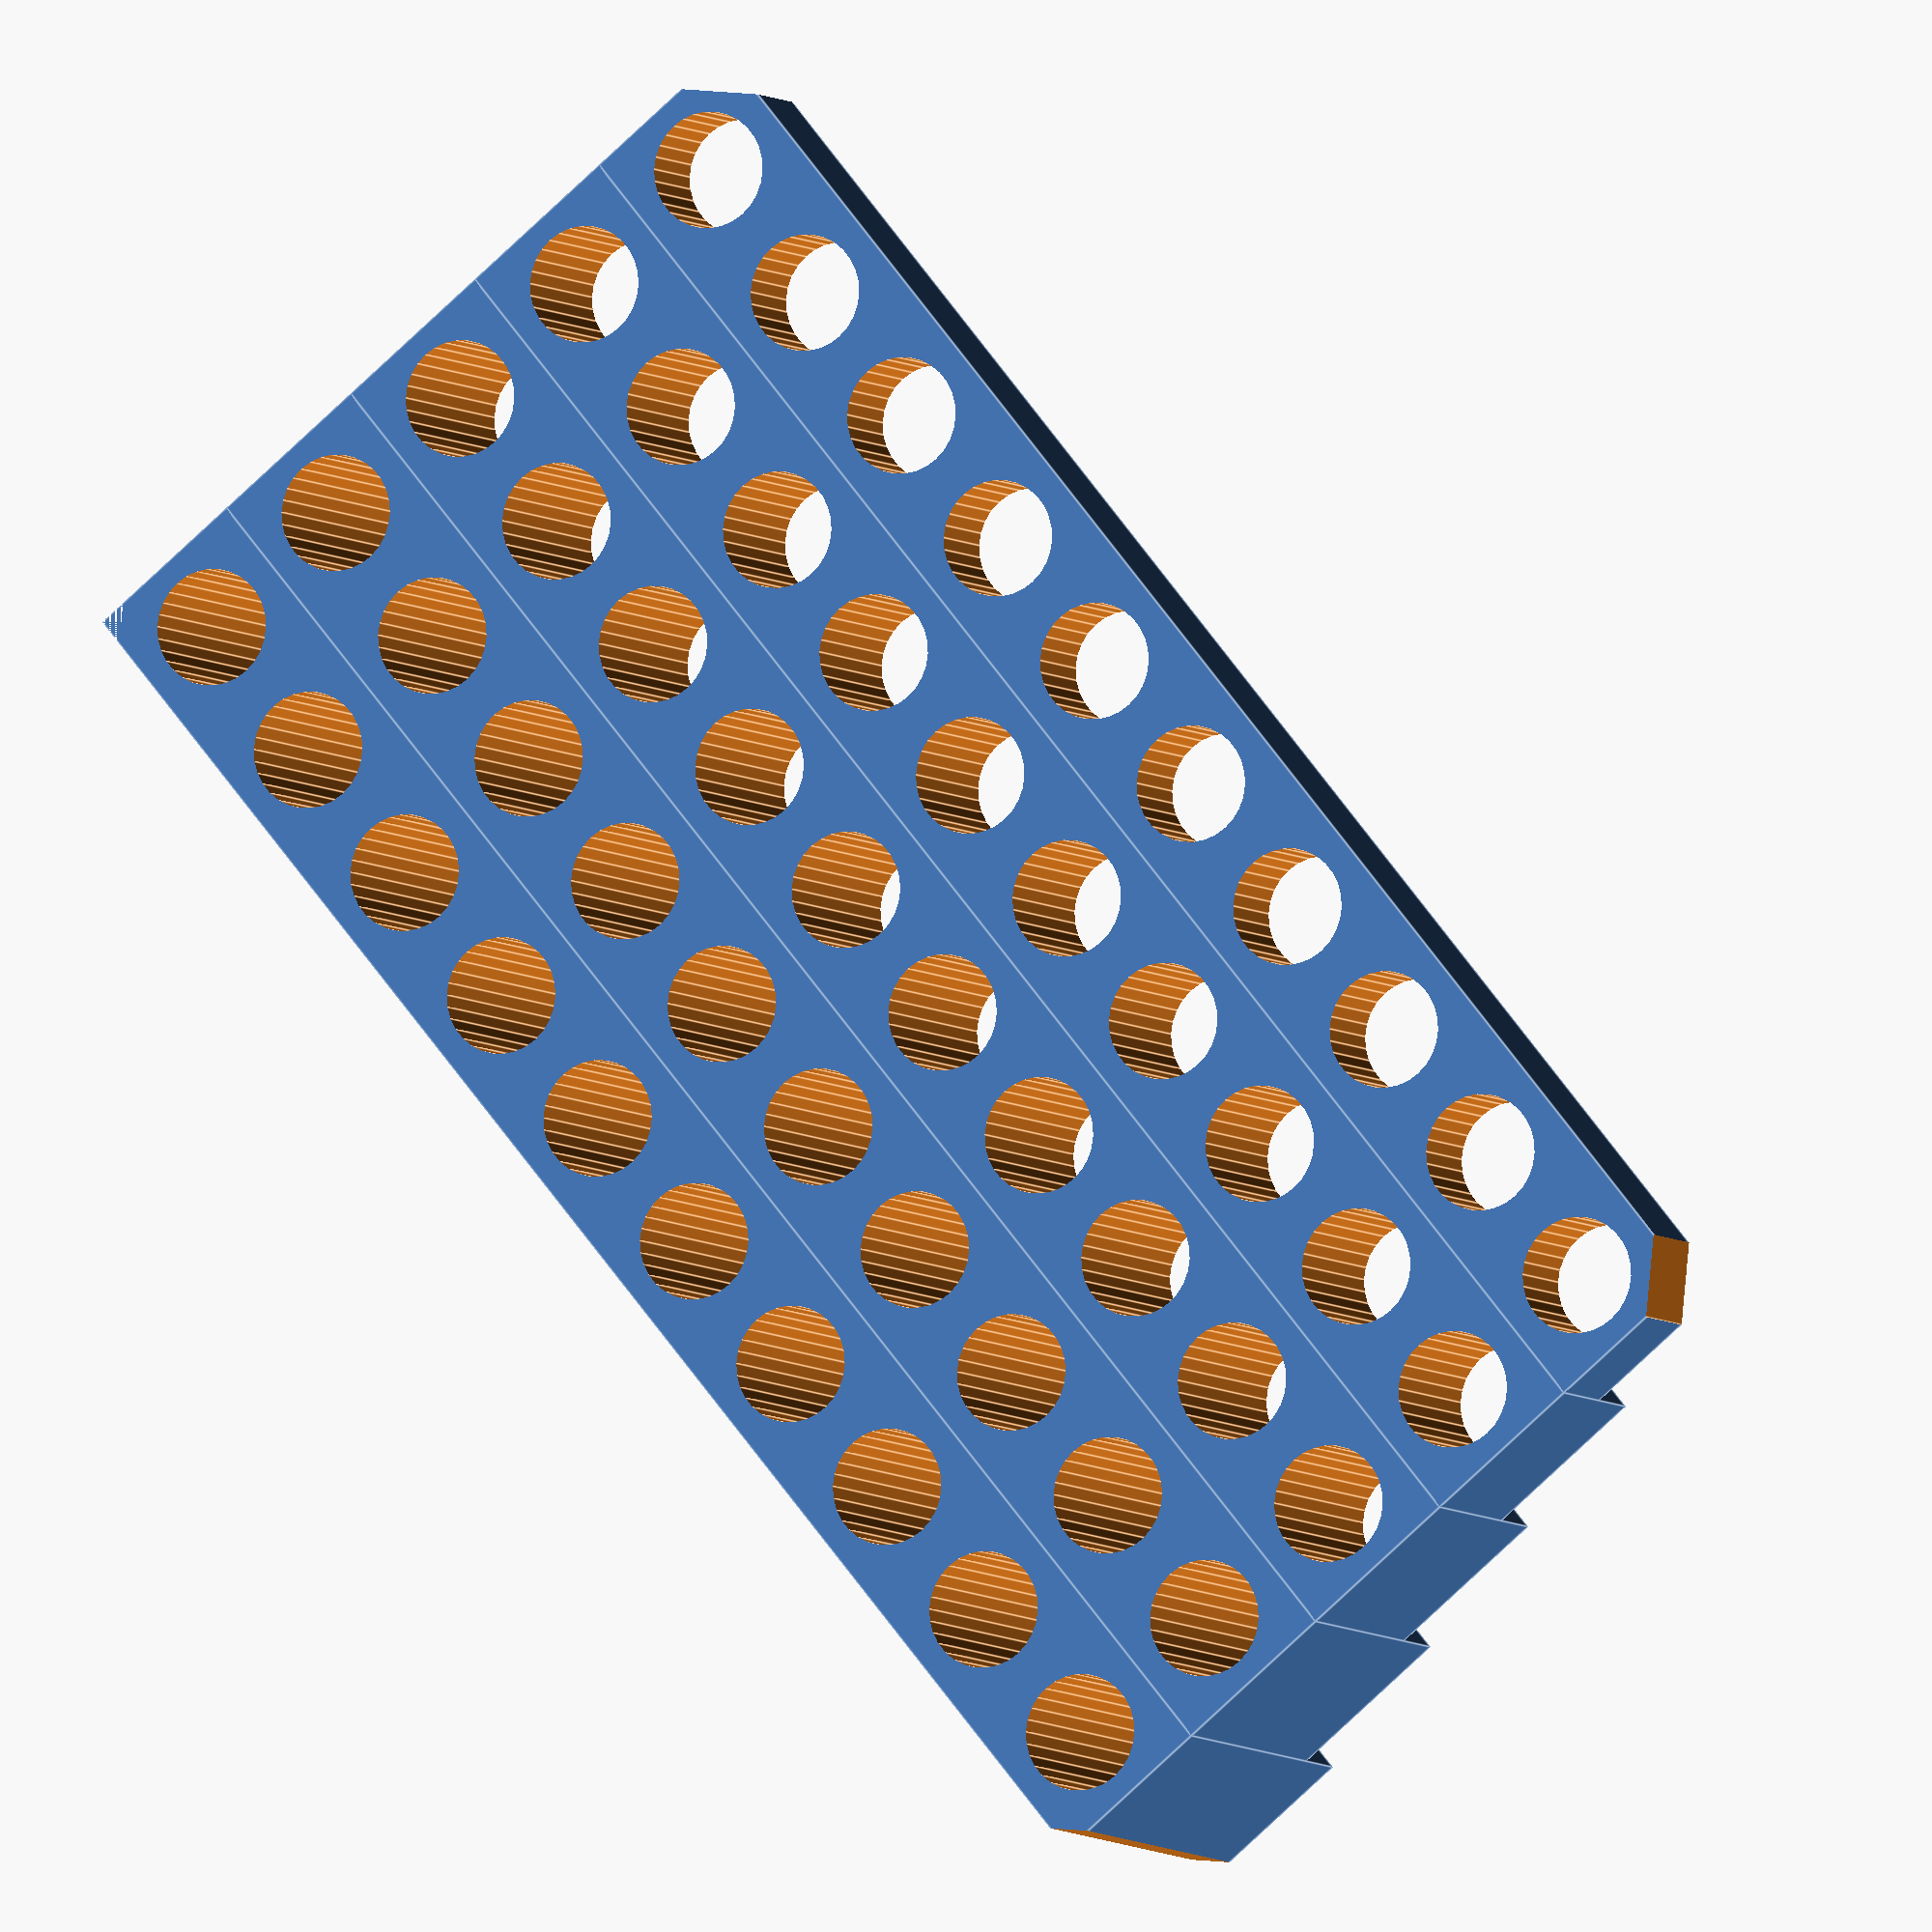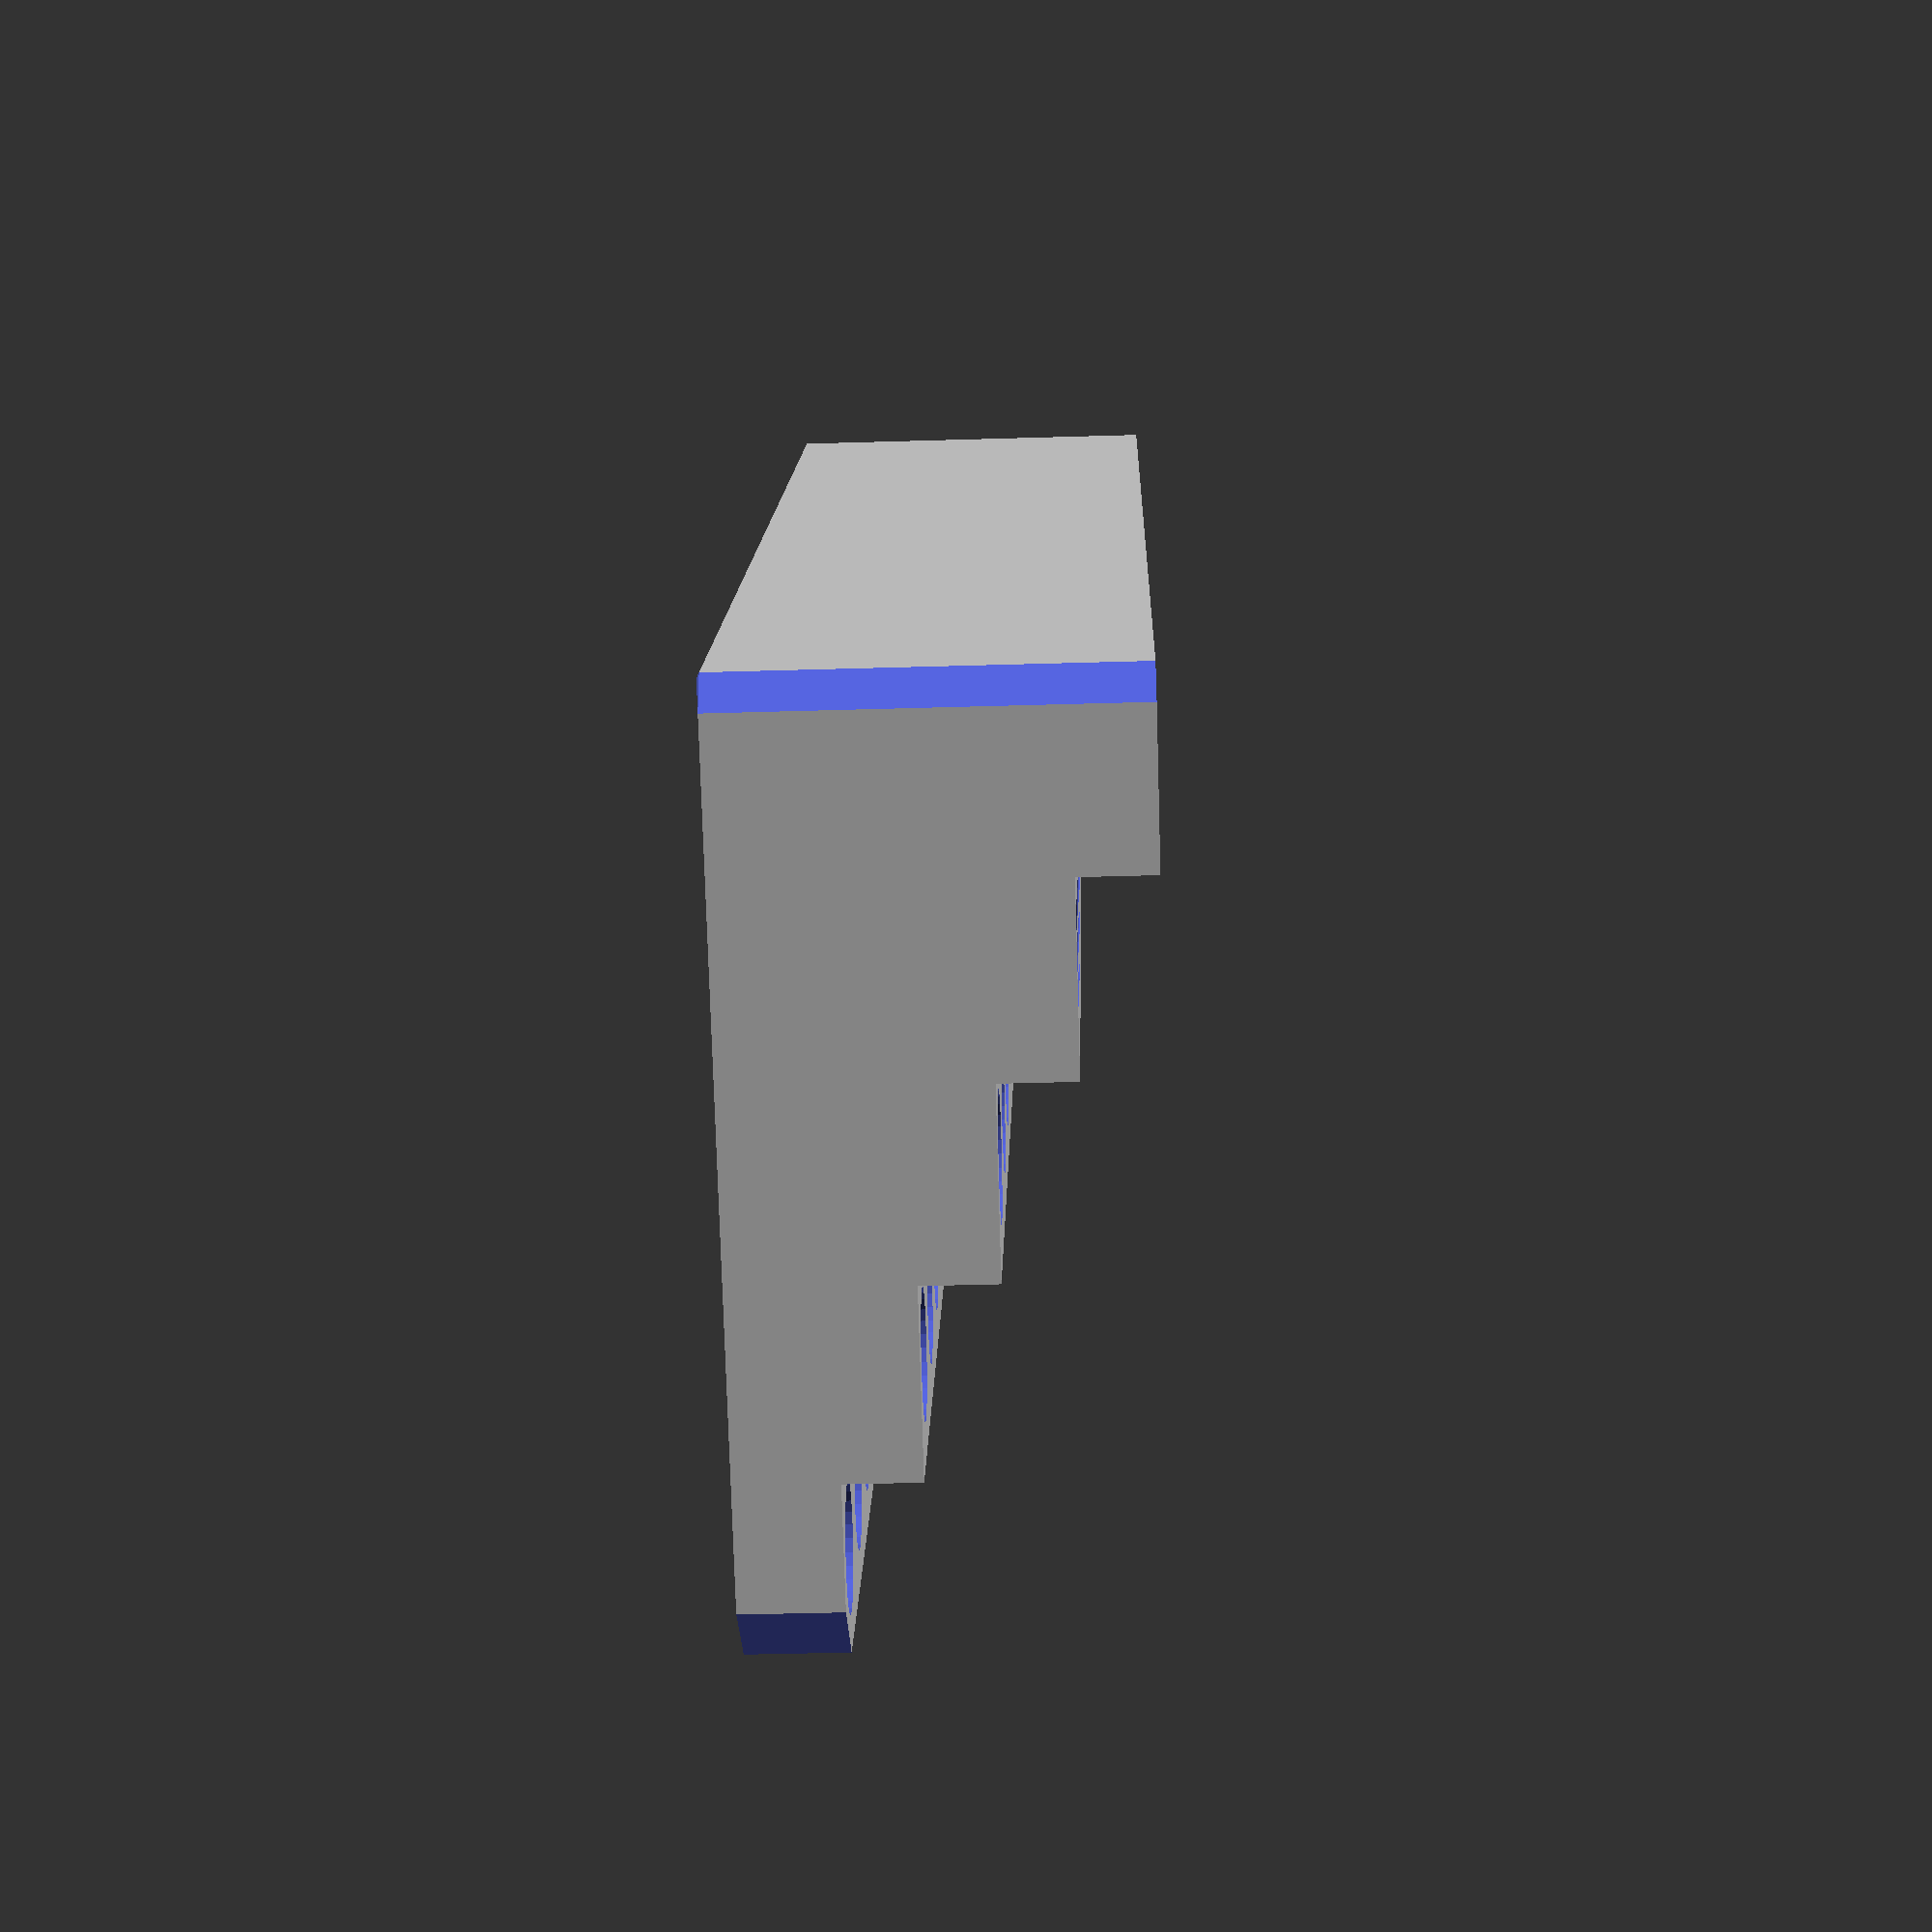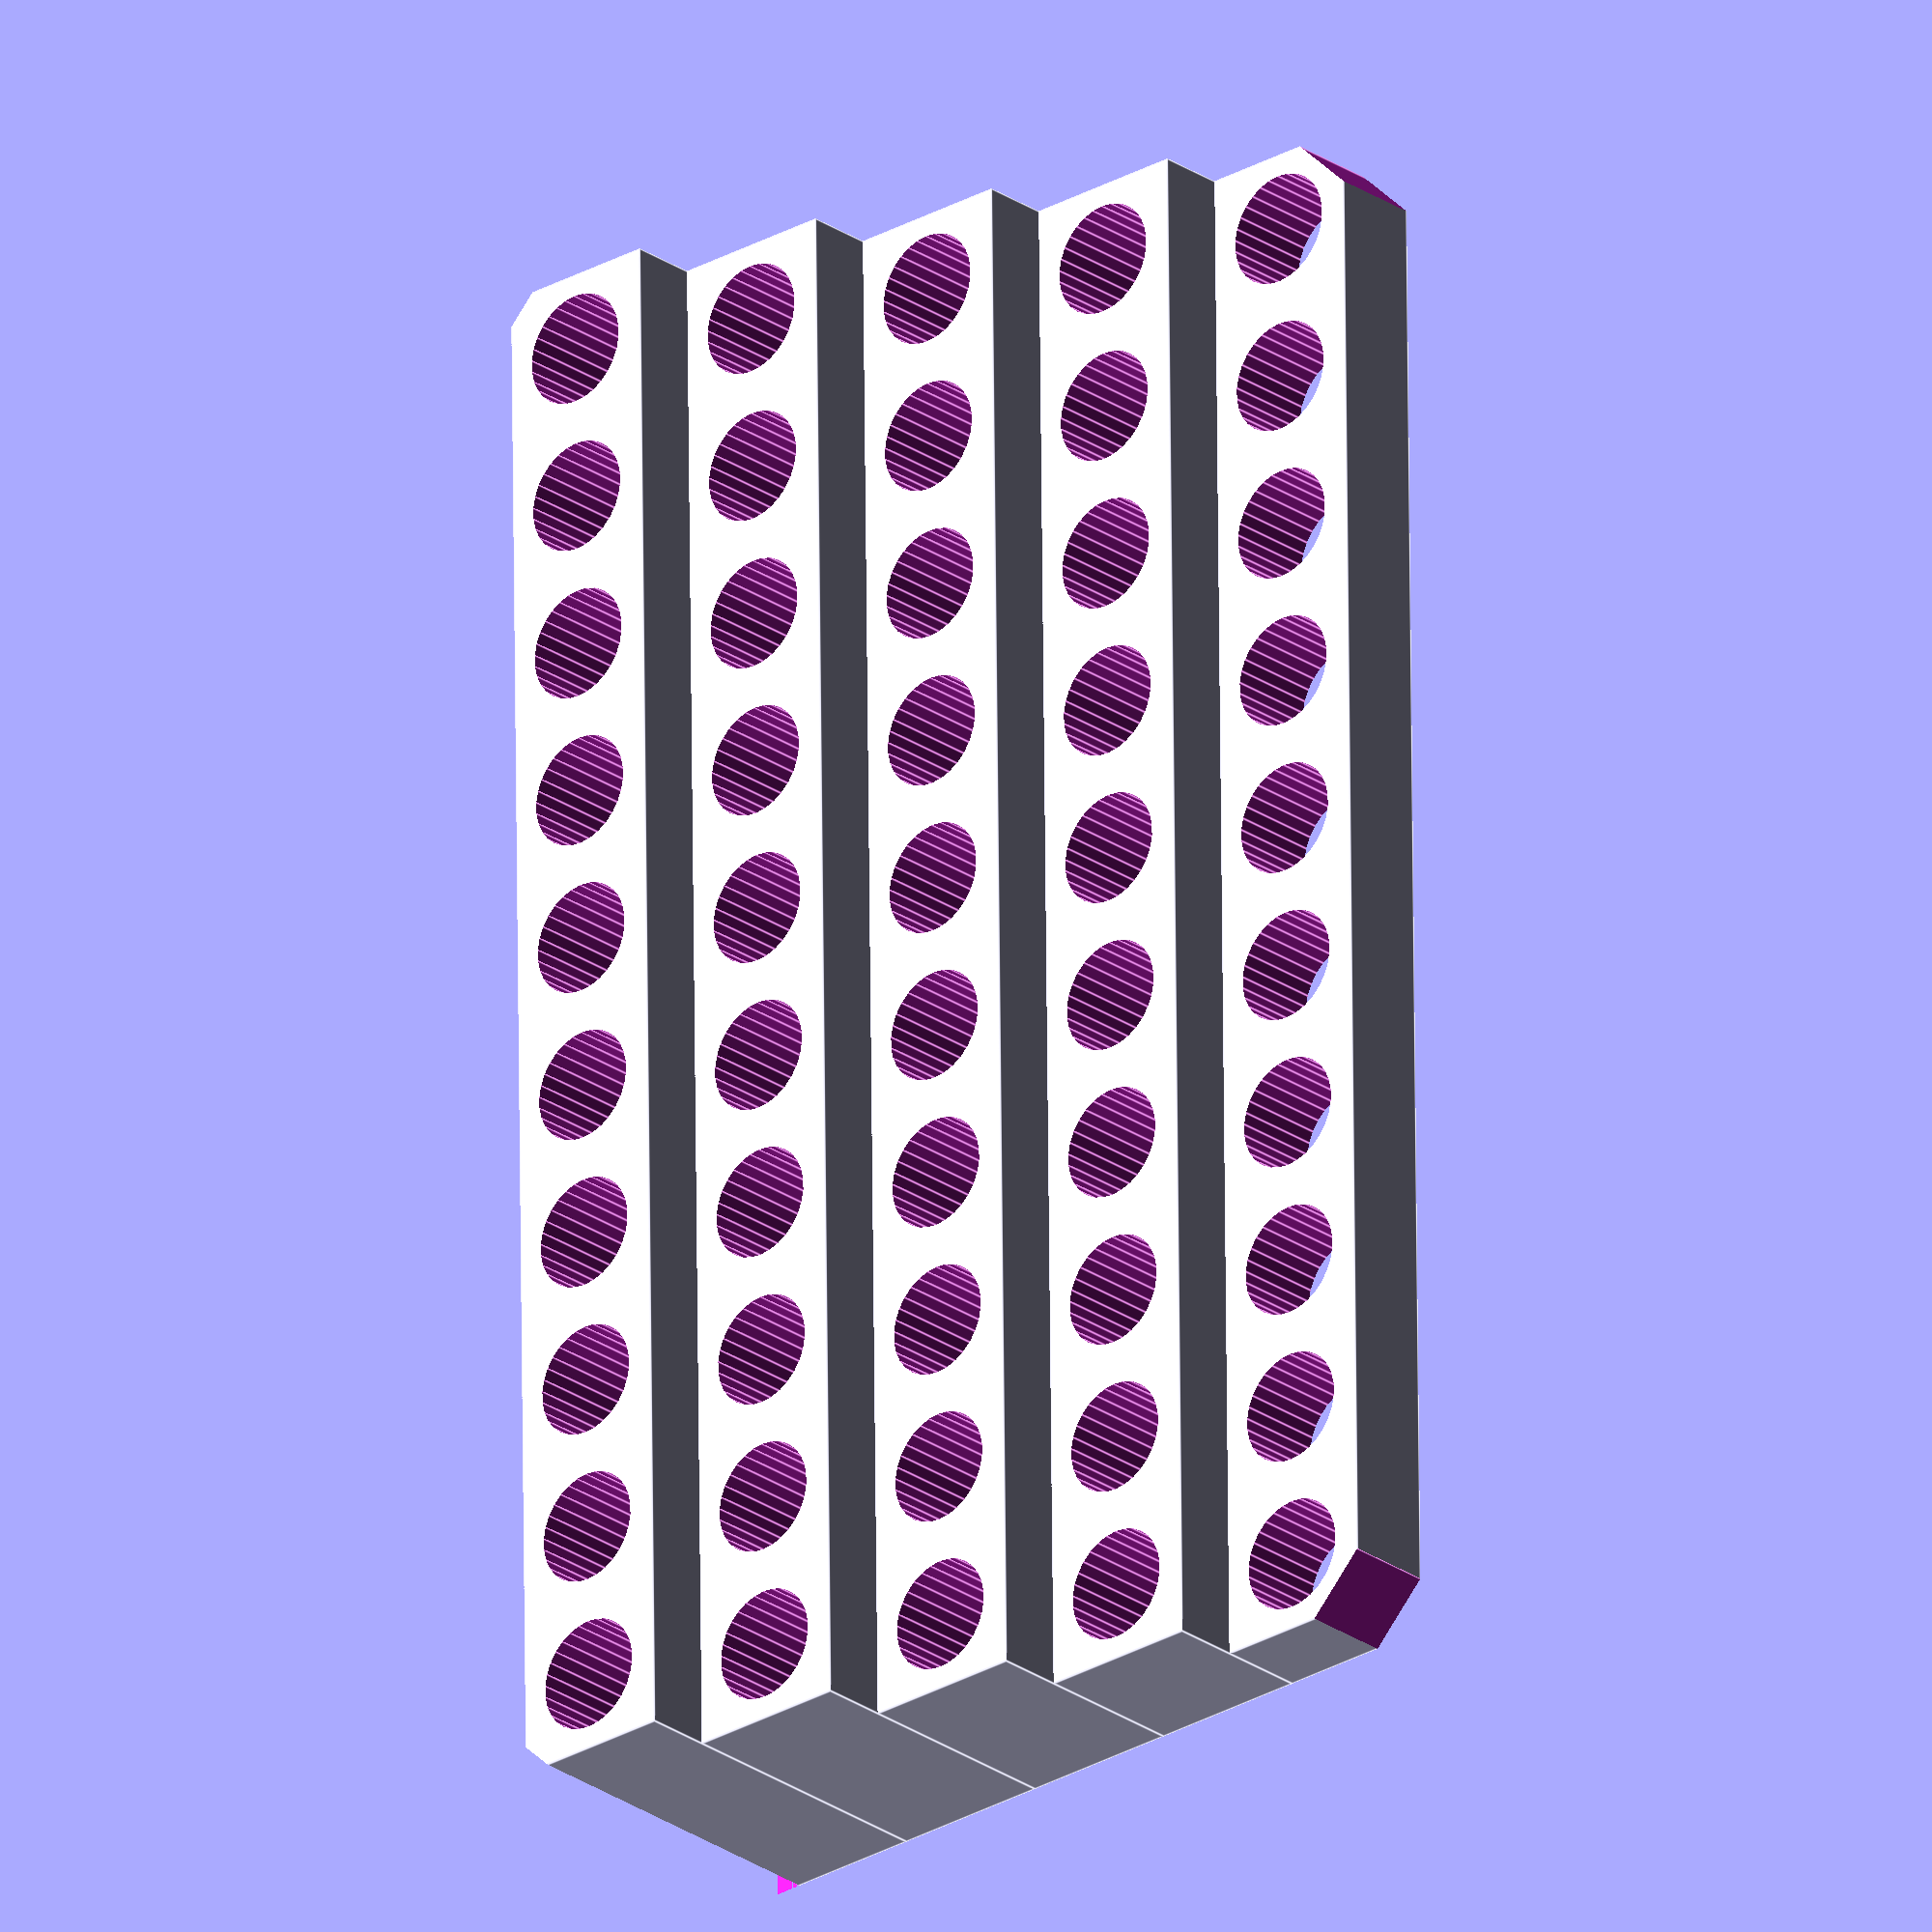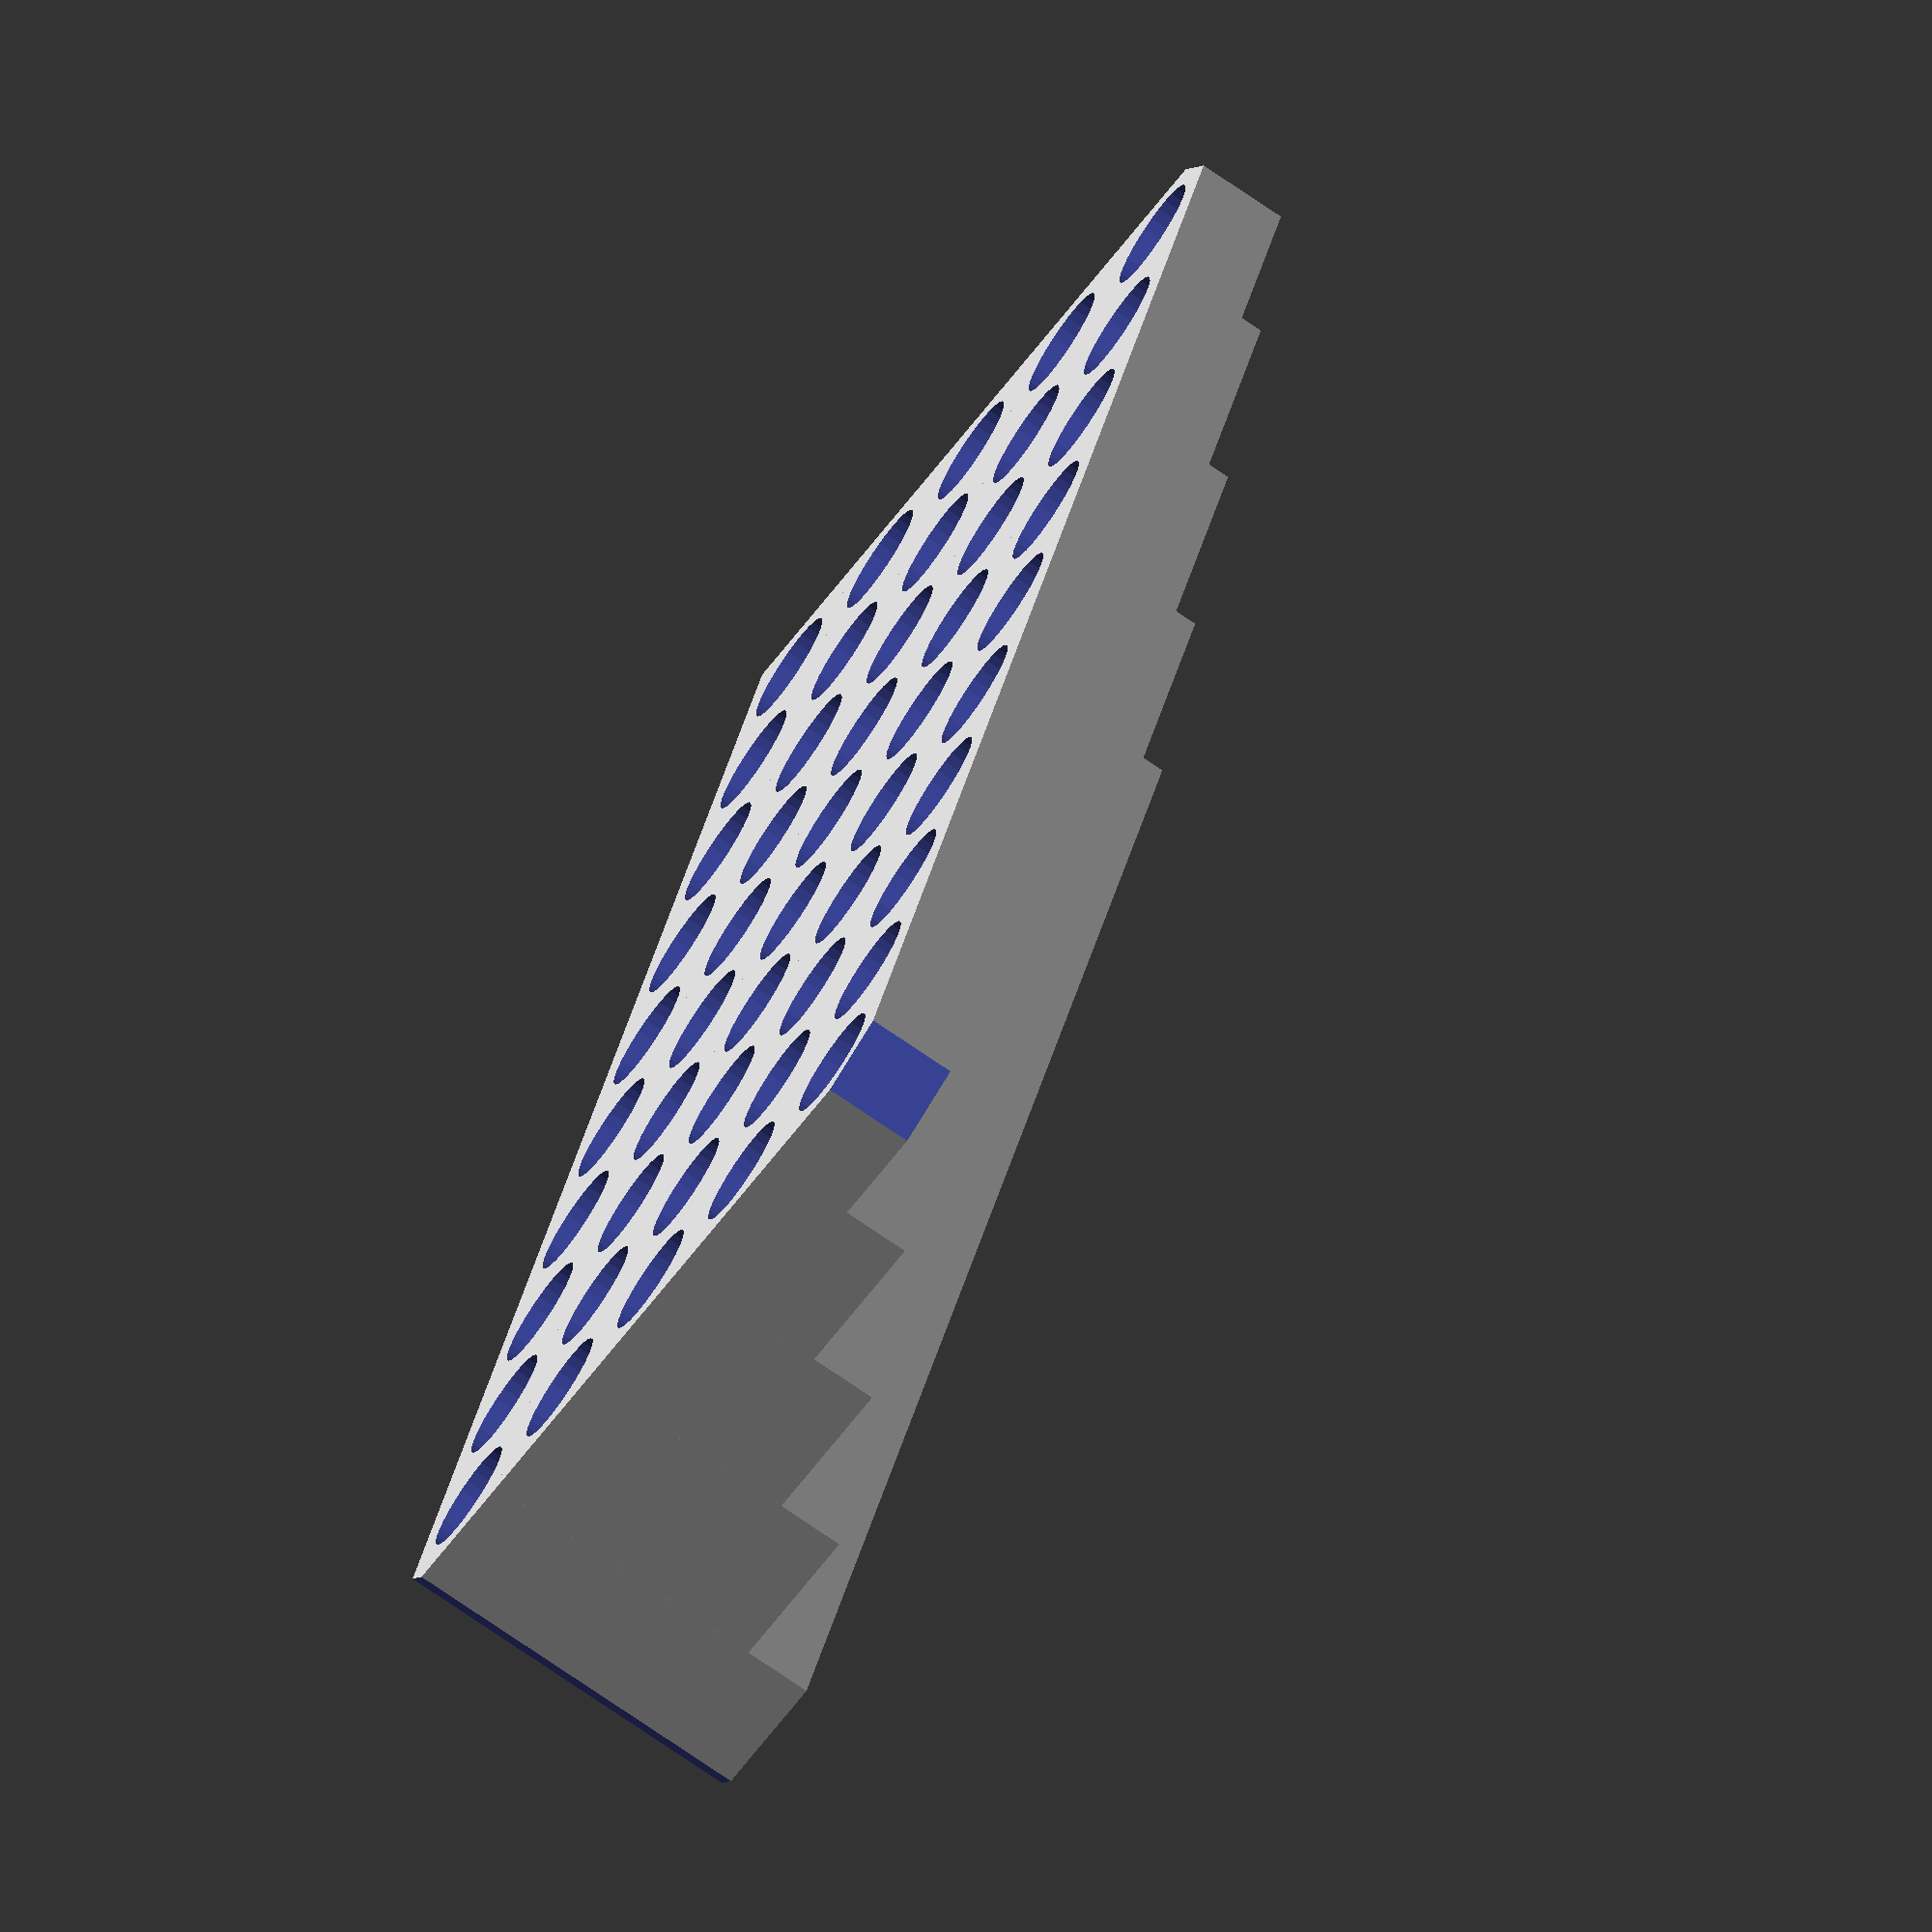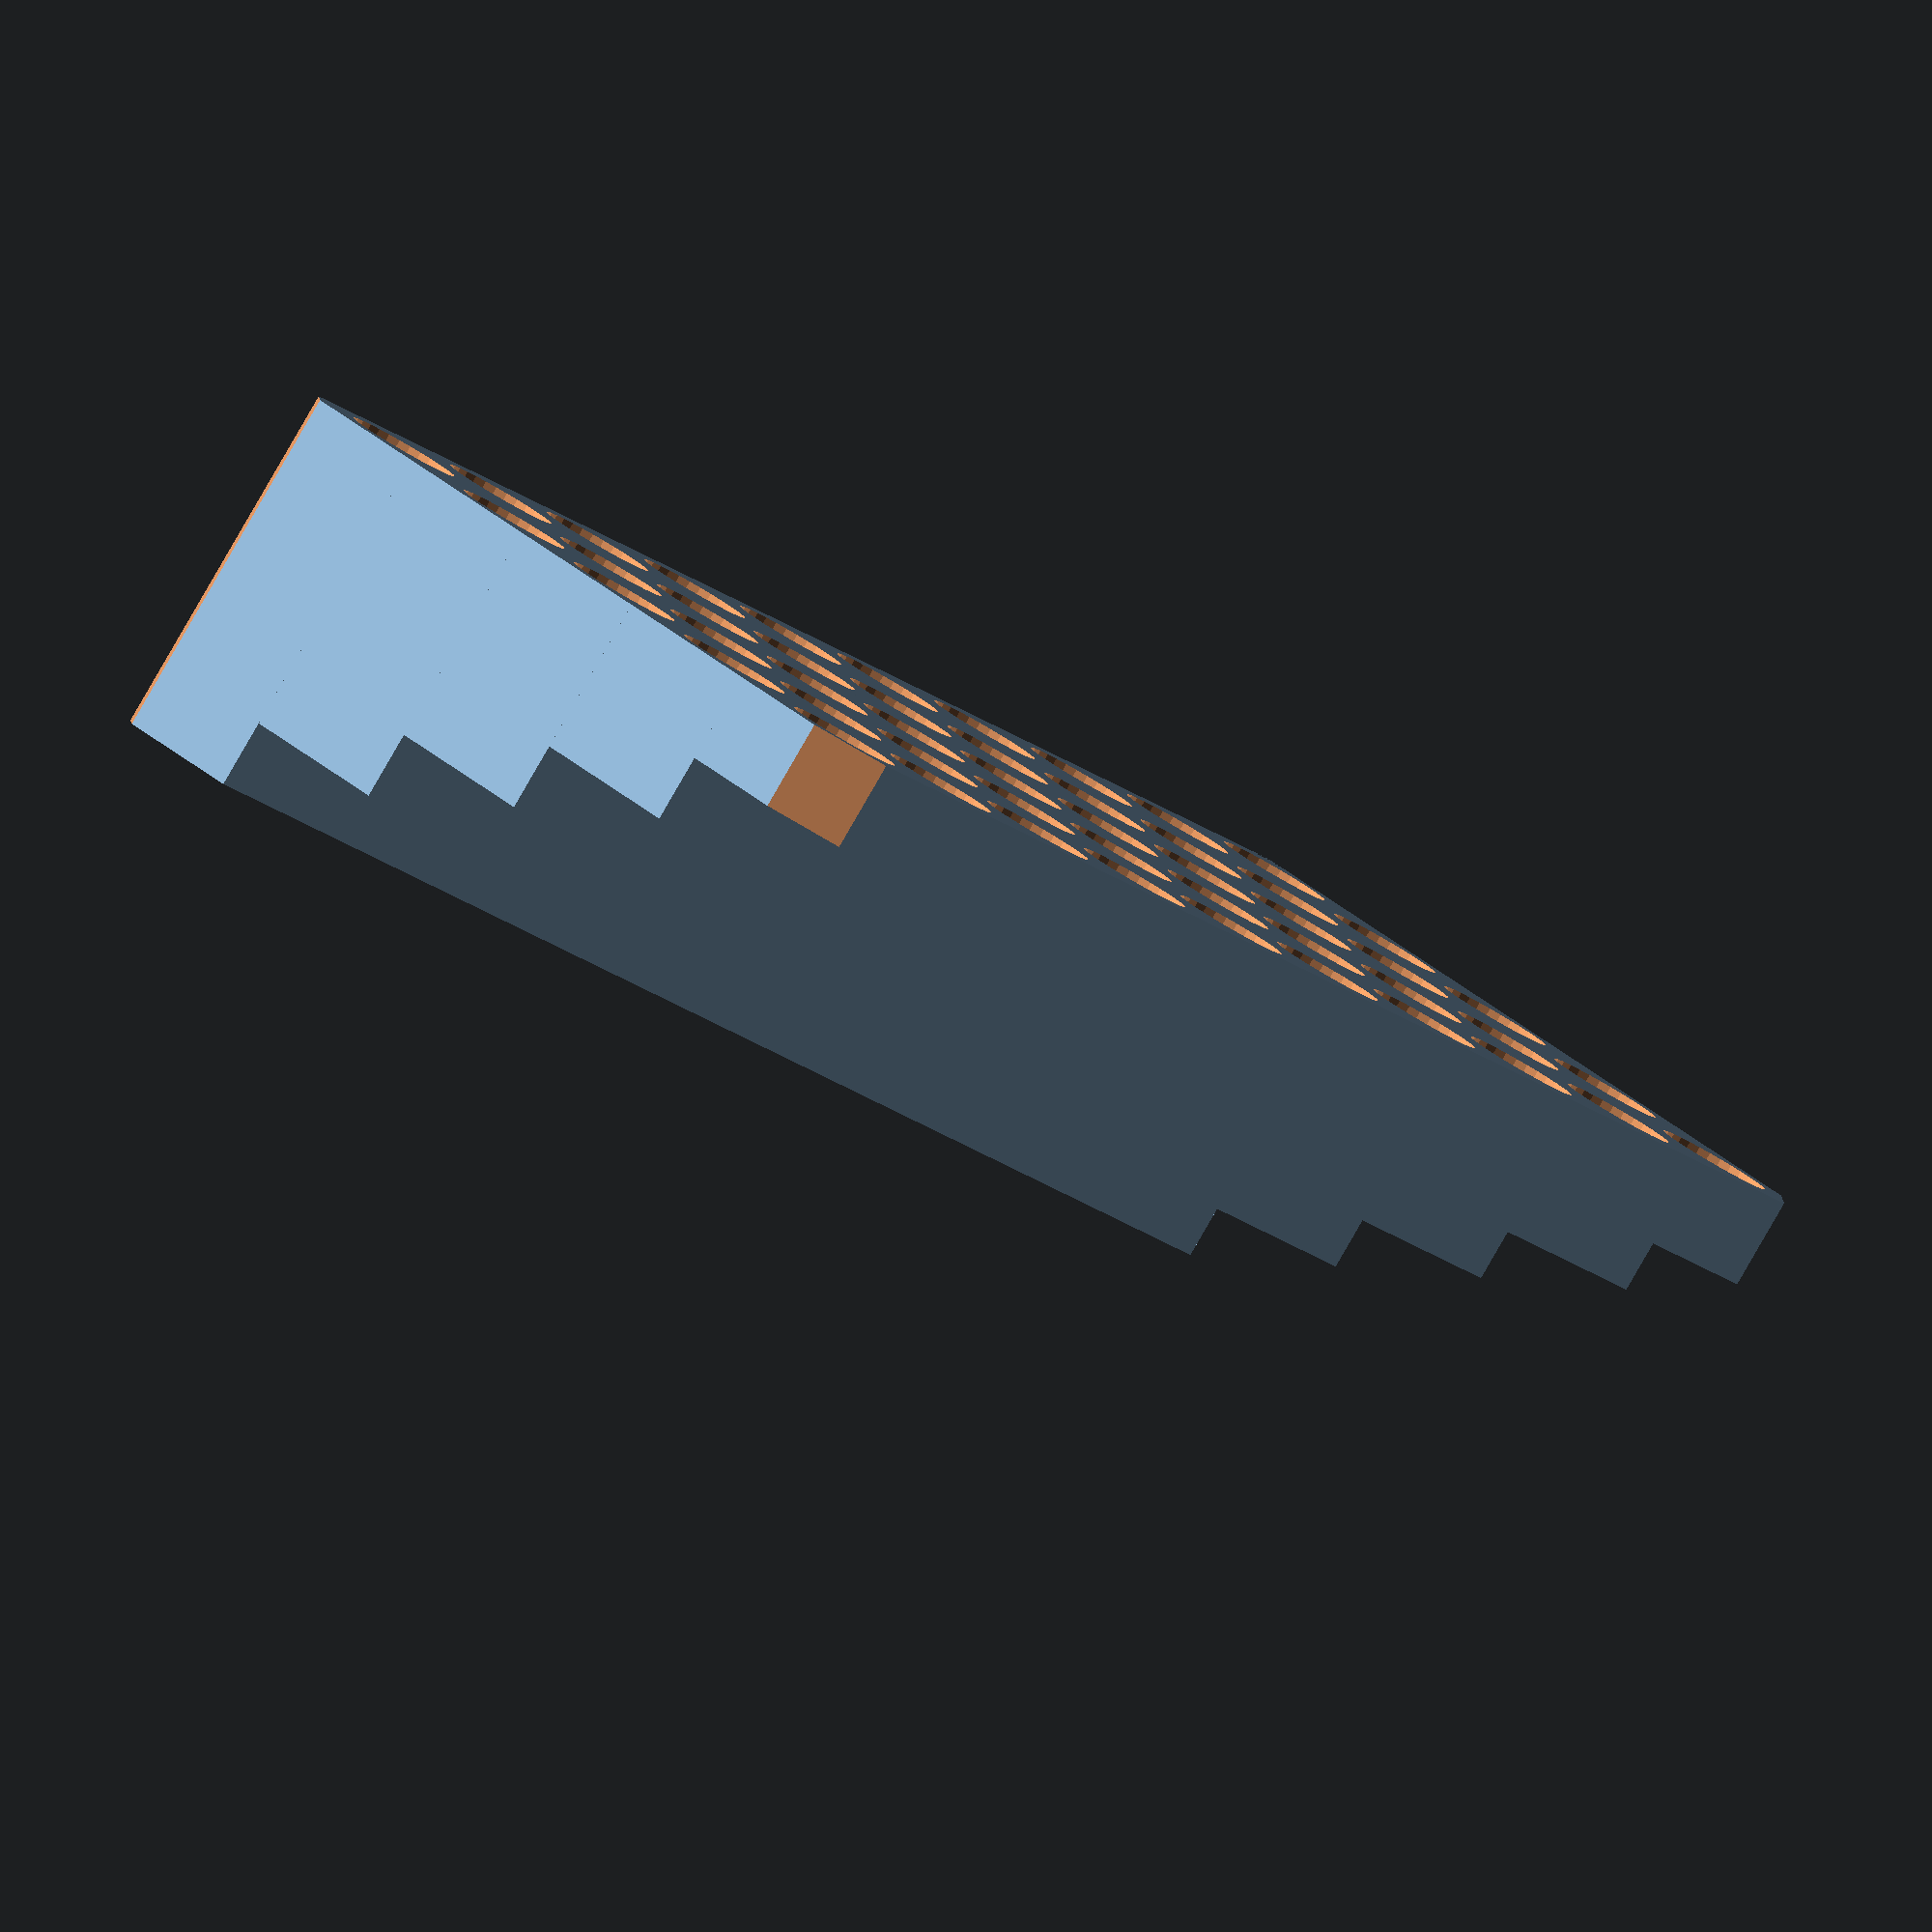
<openscad>
$fn = 30;  // degree of rendering detail

rightangle = 90;
length = 70; // x
length_sides = 67.5; // x
width = 37.5; // y
start_x = 3.5;
start_y = 3.75;
x_gap = 7;
y_gap = 7.4;
step = 3;
base_height = 4;
diameter = 5;

difference() {
    union() {
        for(y = [0:4]) {
            difference(){
                translate([0, y * y_gap, 0])
                    cube([length, y_gap, y * step + base_height]);
                start_y = start_y + (y * y_gap);
                for(x = [0:9]) {
                    start_x = start_x + (x * x_gap);
                    translate([start_x, start_y, -0.5])
                        cylinder(y * step + base_height + 1, d = diameter);
                }
            }
        }
    }

    translate([2.5, 0, -5])
        rotate([0, 0, 135])
            cube([5, 3, 30]);

    translate([length, 2.5, -5])
        rotate([0, 0, 225])
            cube([5, 3, 30]);

    translate([0, width + 2.5, 0])
        rotate([0, 0, 225])
            cube([5, 3, 30]);

    translate([length + 2.5, width, -5])
        rotate([0, 0, 135])
           cube([5, 3, 30]);
}

</openscad>
<views>
elev=185.2 azim=309.4 roll=337.8 proj=o view=edges
elev=218.2 azim=128.9 roll=267.8 proj=p view=wireframe
elev=25.8 azim=269.3 roll=42.2 proj=o view=edges
elev=253.8 azim=247.5 roll=304.5 proj=o view=wireframe
elev=265.8 azim=227.1 roll=30.1 proj=o view=wireframe
</views>
